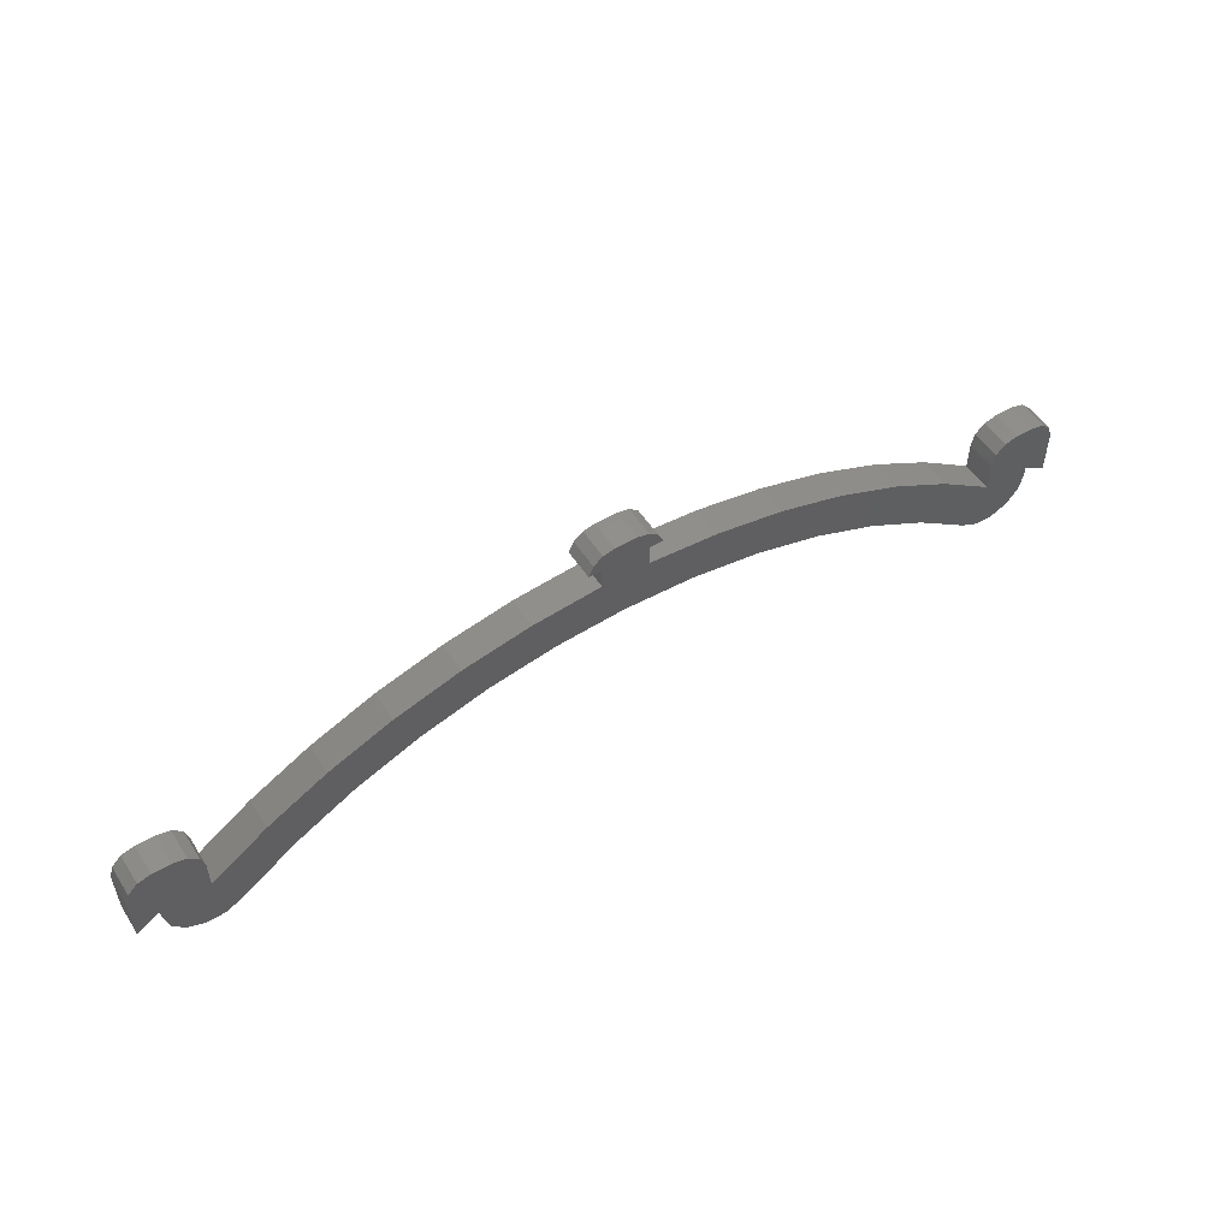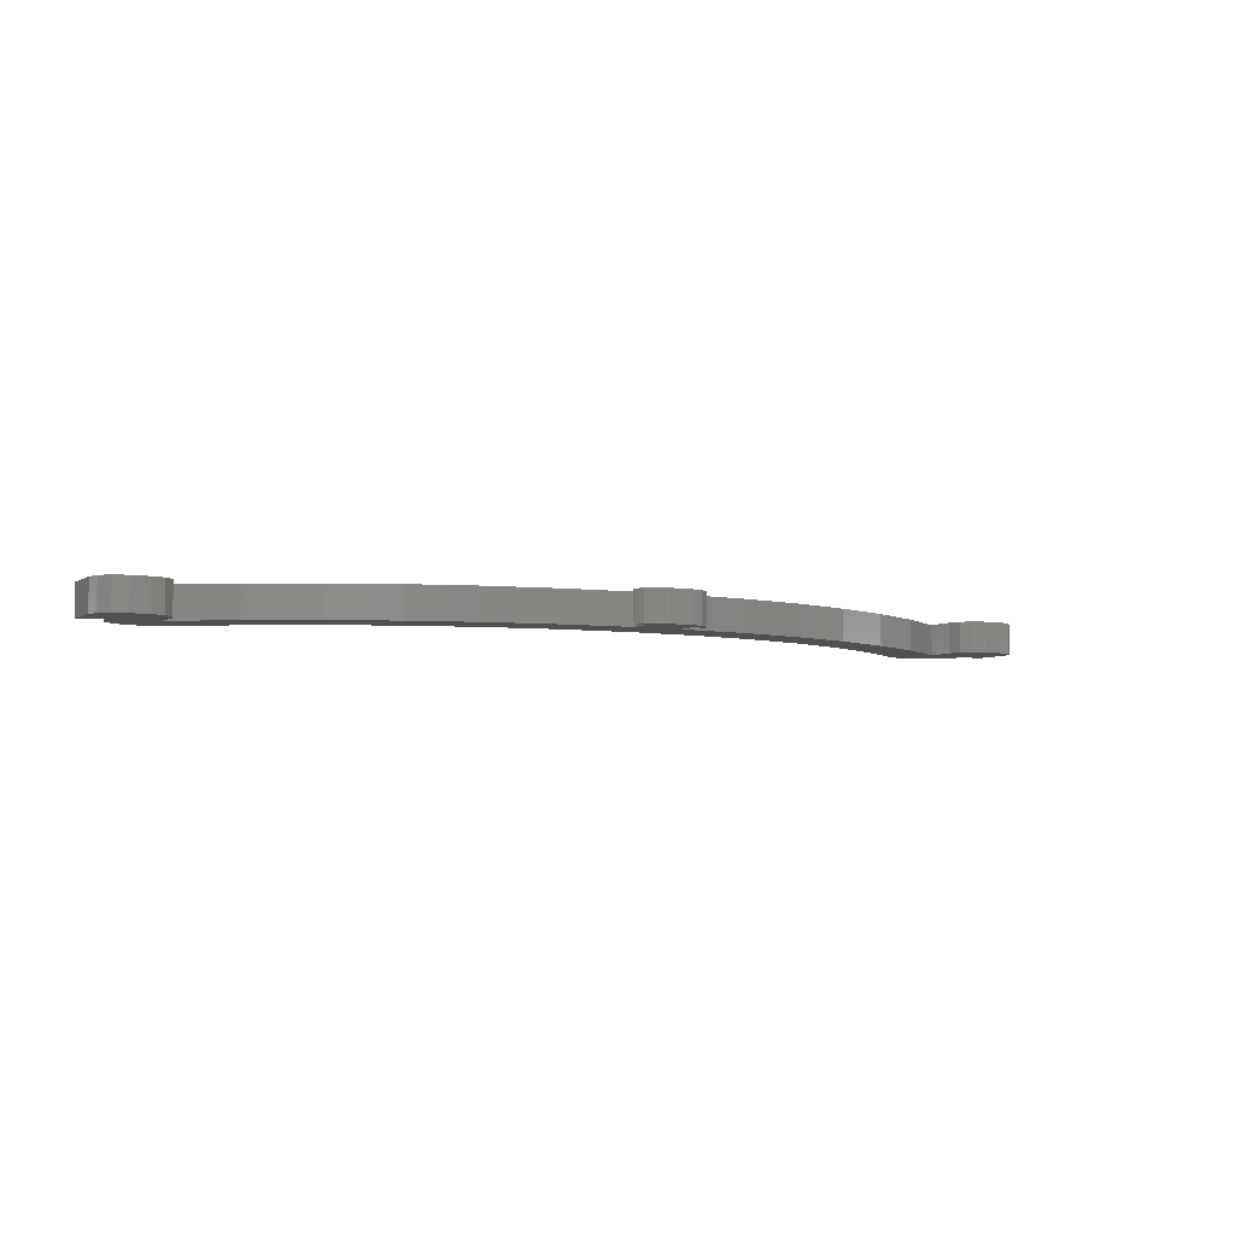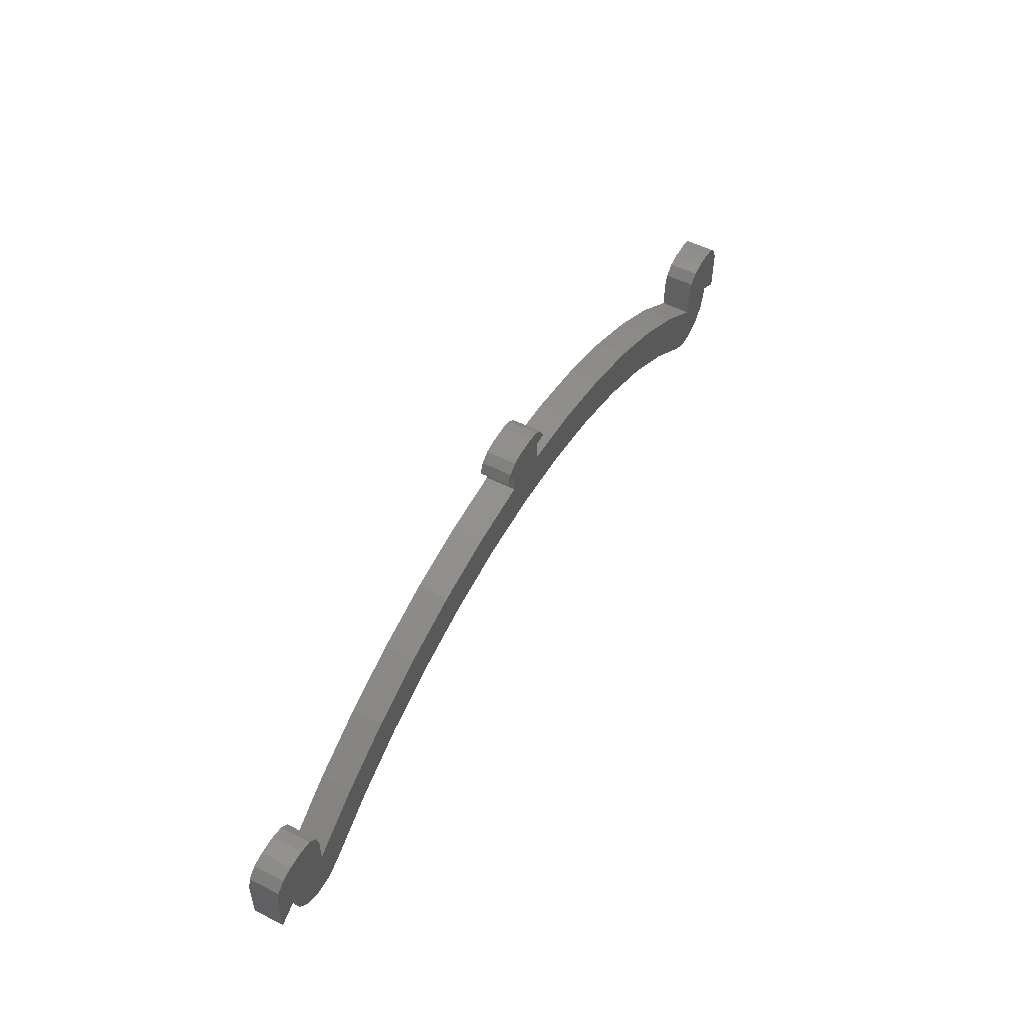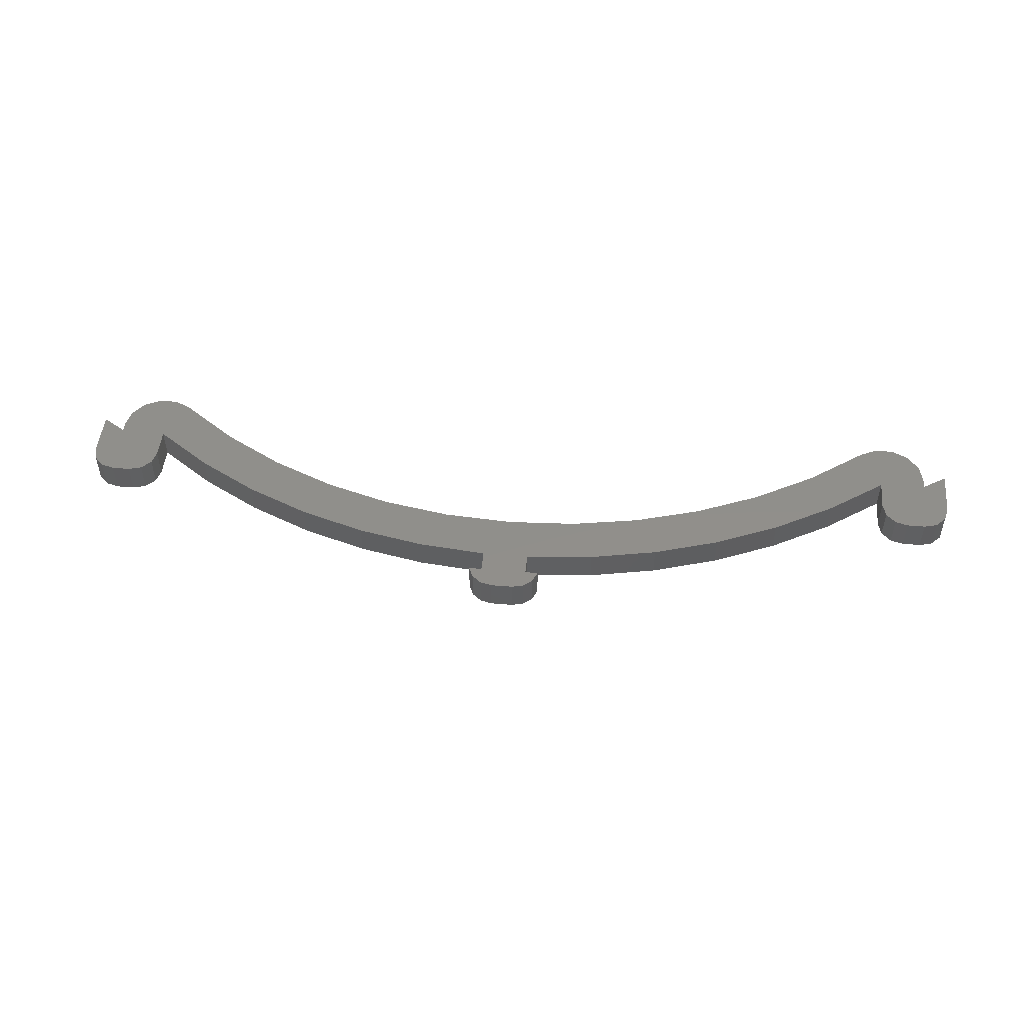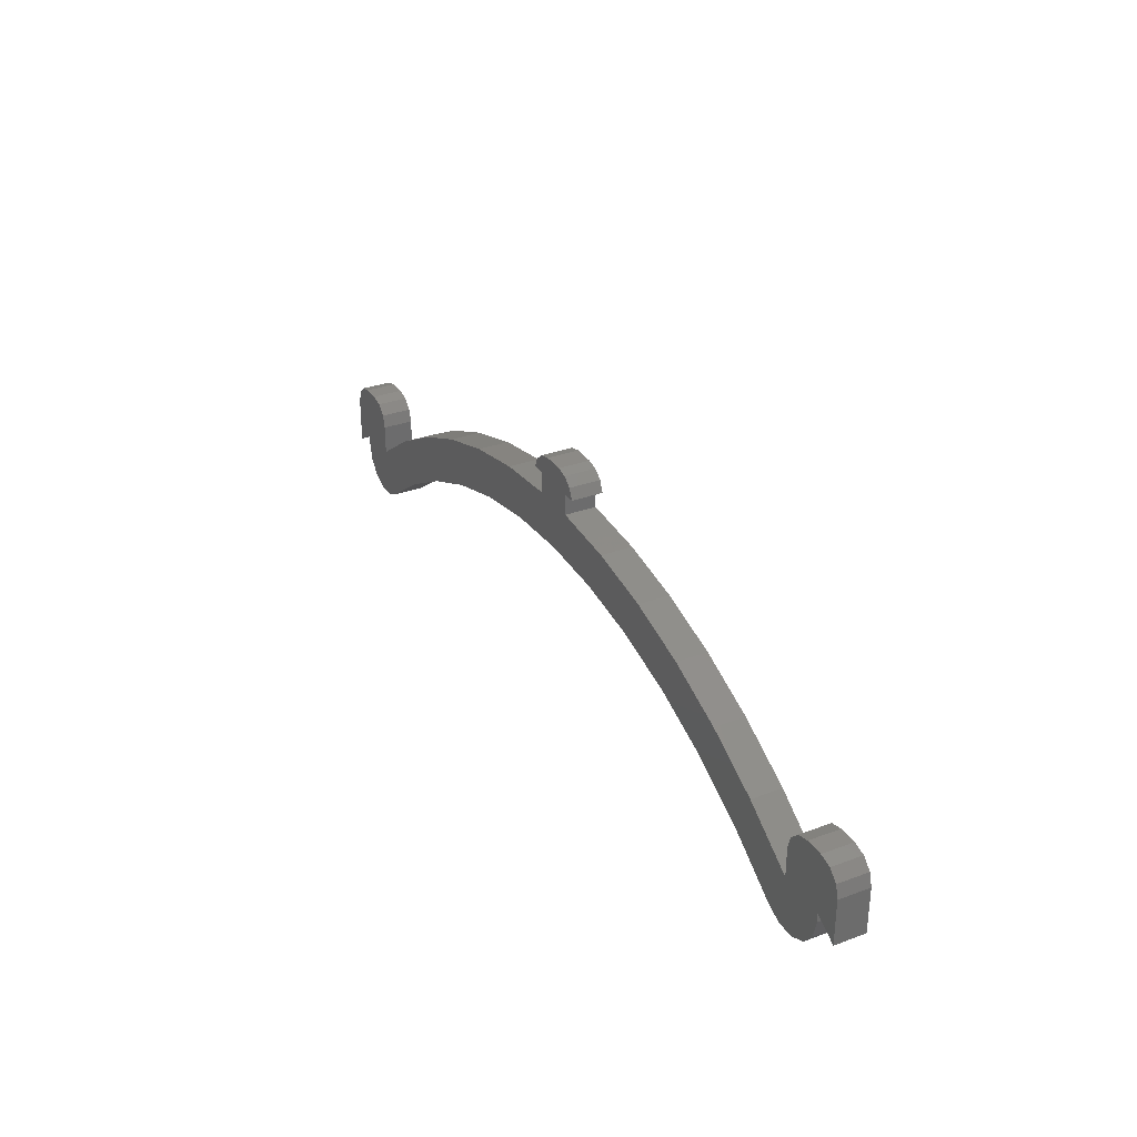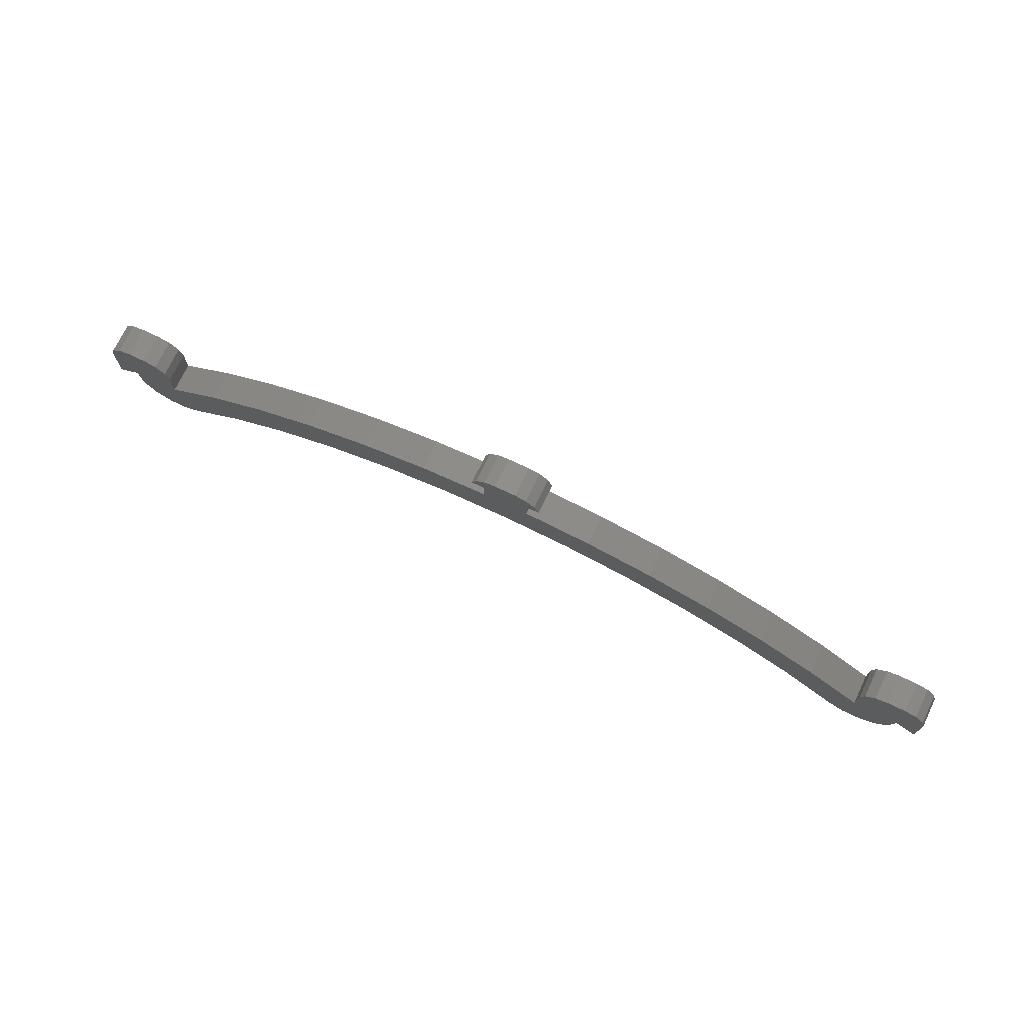
<metadata>
{"format":"stl","ext":"stl","renderer":"f3d","projection":"perspective","resolution":1024,"background":"white","views":[{"elev":52.8,"azim":-32.2,"up":"+Y"},{"elev":-5.4,"azim":151.7,"up":"+Z"},{"elev":52.7,"azim":118.7,"up":"+Y"},{"elev":49.4,"azim":-174.5,"up":"+Z"},{"elev":31.6,"azim":62.4,"up":"+Y"},{"elev":73.1,"azim":-154.4,"up":"+Y"}]}
</metadata>
<code>
# stl→obj: 134 verts, 264 faces
v 43.25 18.38 3
v 43.25 18.38 5e-05
v 36.69 17.8 5e-05
v 36.69 17.8 3
v 30.23 16.54 5e-05
v 30.23 16.54 3
v 23.94 14.61 5e-05
v 23.94 14.61 3
v 17.89 12.03 5e-05
v 17.89 12.03 3
v 12.13 8.824 5e-05
v 12.13 8.824 3
v 6.75 5.039 5e-05
v 6.75 5.039 3
v 6.75 7.924 3
v 6.75 7.924 5e-05
v 2.25 4 3
v 2.25 4.869 3
v 2.25 4 5e-05
v 2.25 4.869 5e-05
v 8.771 0.8943 3
v 8.771 0.8943 5e-05
v 14.14 4.767 5e-05
v 14.14 4.767 3
v 19.91 8.006 5e-05
v 19.91 8.006 3
v 26.01 10.57 5e-05
v 26.01 10.57 3
v 32.37 12.43 5e-05
v 32.37 12.43 3
v 38.89 13.55 5e-05
v 38.89 13.55 3
v 45.5 13.92 5e-05
v 45.5 13.92 3
v 52.11 13.55 5e-05
v 52.11 13.55 3
v 58.63 12.43 5e-05
v 58.63 12.43 3
v 64.99 10.57 5e-05
v 64.99 10.57 3
v 71.09 8.006 5e-05
v 71.09 8.006 3
v 76.86 4.767 5e-05
v 76.86 4.767 3
v 82.23 0.8943 5e-05
v 82.23 0.8943 3
v 88.75 4 5e-05
v 88.75 4.869 5e-05
v 88.75 4 3
v 88.75 4.869 3
v 84.25 7.924 5e-05
v 84.25 5.039 5e-05
v 84.25 7.924 3
v 84.25 5.039 3
v 78.87 8.824 5e-05
v 78.87 8.824 3
v 73.11 12.03 5e-05
v 73.11 12.03 3
v 67.06 14.61 5e-05
v 67.06 14.61 3
v 60.77 16.54 5e-05
v 60.77 16.54 3
v 54.31 17.8 5e-05
v 54.31 17.8 3
v 47.75 18.38 5e-05
v 47.75 18.38 3
v 0 7.924 3
v 0 3.466 3
v 5.5 10.09 3
v 4.25 10.42 3
v 85.5 10.09 3
v 86.75 10.42 3
v 88.5 10.42 3
v 47.75 20.42 3
v 49 20.42 3
v 48.53 21.45 3
v 6.415 9.174 3
v 87.23 0.8641 3
v 88.35 2.258 3
v 84.58 9.174 3
v 42.47 21.45 3
v 42 20.42 3
v 43.35 22.17 3
v 43.25 20.42 3
v 44.45 22.42 3
v 0.3349 9.174 3
v 1.25 10.09 3
v 2.5 10.42 3
v 89.75 10.09 3
v 90.67 9.174 3
v 91 7.924 3
v 91 3.466 3
v 46.55 22.42 3
v 47.65 22.17 3
v 5.38 0.09574 3
v 3.767 0.8641 3
v 2.649 2.258 3
v 7.167 0.1065 3
v 85.62 0.09574 3
v 83.83 0.1065 3
v 91 7.924 5e-05
v 91 3.466 5e-05
v 48.53 21.45 5e-05
v 49 20.42 5e-05
v 47.75 20.42 5e-05
v 85.5 10.09 5e-05
v 86.75 10.42 5e-05
v 88.5 10.42 5e-05
v 84.58 9.174 5e-05
v 5.5 10.09 5e-05
v 6.415 9.174 5e-05
v 2.649 2.258 5e-05
v 0.3349 9.174 5e-05
v 1.25 10.09 5e-05
v 0 7.924 5e-05
v 2.5 10.42 5e-05
v 0 3.466 5e-05
v 4.25 10.42 5e-05
v 47.65 22.17 5e-05
v 42 20.42 5e-05
v 42.47 21.45 5e-05
v 43.25 20.42 5e-05
v 43.35 22.17 5e-05
v 44.45 22.42 5e-05
v 46.55 22.42 5e-05
v 89.75 10.09 5e-05
v 90.67 9.174 5e-05
v 7.167 0.1065 5e-05
v 3.767 0.8641 5e-05
v 5.38 0.09574 5e-05
v 85.62 0.09574 5e-05
v 87.23 0.8641 5e-05
v 88.35 2.258 5e-05
v 83.83 0.1065 5e-05
f 1 2 3
f 1 3 4
f 4 3 5
f 4 5 6
f 6 5 7
f 6 7 8
f 8 7 9
f 8 9 10
f 10 9 11
f 10 11 12
f 12 11 13
f 12 13 14
f 15 14 16
f 16 14 13
f 17 18 19
f 19 18 20
f 21 22 23
f 21 23 24
f 24 23 25
f 24 25 26
f 26 25 27
f 26 27 28
f 28 27 29
f 28 29 30
f 30 29 31
f 30 31 32
f 32 31 33
f 32 33 34
f 34 33 35
f 34 35 36
f 36 35 37
f 36 37 38
f 38 37 39
f 38 39 40
f 40 39 41
f 40 41 42
f 42 41 43
f 42 43 44
f 44 43 45
f 44 45 46
f 47 48 49
f 49 48 50
f 51 52 53
f 53 52 54
f 54 52 55
f 54 55 56
f 56 55 57
f 56 57 58
f 58 57 59
f 58 59 60
f 60 59 61
f 60 61 62
f 62 61 63
f 62 63 64
f 64 63 65
f 64 65 66
f 67 68 18
f 18 69 70
f 71 50 72
f 72 50 73
f 74 75 76
f 77 69 15
f 15 69 18
f 15 18 14
f 14 18 17
f 78 79 54
f 54 79 49
f 54 49 53
f 53 49 50
f 53 50 80
f 80 50 71
f 81 82 83
f 83 82 84
f 83 84 85
f 86 67 87
f 87 67 18
f 87 18 88
f 88 18 70
f 89 73 90
f 90 73 50
f 90 50 91
f 91 50 92
f 38 40 60
f 84 66 85
f 85 66 74
f 85 74 93
f 93 74 76
f 93 76 94
f 95 14 96
f 96 14 17
f 96 17 97
f 60 40 58
f 58 40 42
f 58 42 56
f 56 42 44
f 56 44 54
f 95 98 14
f 14 98 21
f 14 21 12
f 12 21 24
f 12 24 10
f 10 24 26
f 10 26 8
f 8 26 28
f 8 28 6
f 6 28 30
f 6 30 4
f 4 30 32
f 4 32 1
f 1 32 34
f 1 34 36
f 84 1 66
f 66 1 36
f 66 36 64
f 64 36 38
f 64 38 62
f 62 38 60
f 99 78 100
f 100 78 54
f 100 54 46
f 46 54 44
f 101 102 48
f 103 104 105
f 106 107 48
f 48 107 108
f 109 106 51
f 51 106 48
f 51 48 52
f 52 48 47
f 110 111 20
f 20 111 16
f 20 16 19
f 19 16 13
f 19 13 112
f 113 114 115
f 115 114 116
f 20 117 110
f 110 117 115
f 110 115 118
f 118 115 116
f 103 105 119
f 120 121 122
f 122 121 123
f 123 124 122
f 122 124 125
f 122 125 2
f 108 126 48
f 48 126 127
f 48 127 101
f 13 22 128
f 112 13 129
f 129 13 128
f 129 128 130
f 22 13 23
f 23 13 11
f 23 11 25
f 25 11 9
f 25 9 27
f 27 9 7
f 27 7 29
f 29 7 5
f 29 5 31
f 31 5 3
f 31 3 33
f 33 3 2
f 33 2 35
f 131 52 132
f 132 52 47
f 132 47 133
f 131 134 52
f 52 134 45
f 52 45 55
f 55 45 43
f 55 43 57
f 57 43 41
f 57 41 59
f 59 41 39
f 59 39 61
f 61 39 37
f 61 37 63
f 63 37 35
f 63 35 65
f 65 35 2
f 65 2 105
f 105 2 125
f 105 125 119
f 105 74 65
f 65 74 66
f 1 84 2
f 2 84 122
f 18 68 20
f 20 68 117
f 115 117 67
f 67 117 68
f 88 70 116
f 116 70 118
f 108 107 73
f 73 107 72
f 91 92 101
f 101 92 102
f 48 102 50
f 50 102 92
f 46 45 134
f 46 134 100
f 100 134 131
f 100 131 99
f 99 131 132
f 99 132 78
f 78 132 133
f 78 133 79
f 79 133 47
f 79 47 49
f 17 19 112
f 17 112 97
f 97 112 129
f 97 129 96
f 96 129 130
f 96 130 95
f 95 130 128
f 95 128 98
f 98 128 22
f 98 22 21
f 72 107 106
f 72 106 71
f 71 106 109
f 71 109 80
f 80 109 51
f 80 51 53
f 15 16 111
f 15 111 77
f 77 111 110
f 77 110 69
f 69 110 118
f 69 118 70
f 108 73 89
f 108 89 126
f 126 89 90
f 126 90 127
f 127 90 91
f 127 91 101
f 115 67 86
f 115 86 113
f 113 86 87
f 113 87 114
f 114 87 88
f 114 88 116
f 84 82 122
f 122 82 120
f 104 75 105
f 105 75 74
f 125 124 93
f 93 124 85
f 125 93 94
f 125 94 119
f 119 94 76
f 119 76 103
f 103 76 75
f 103 75 104
f 120 82 81
f 120 81 121
f 121 81 83
f 121 83 123
f 123 83 85
f 123 85 124

</code>
